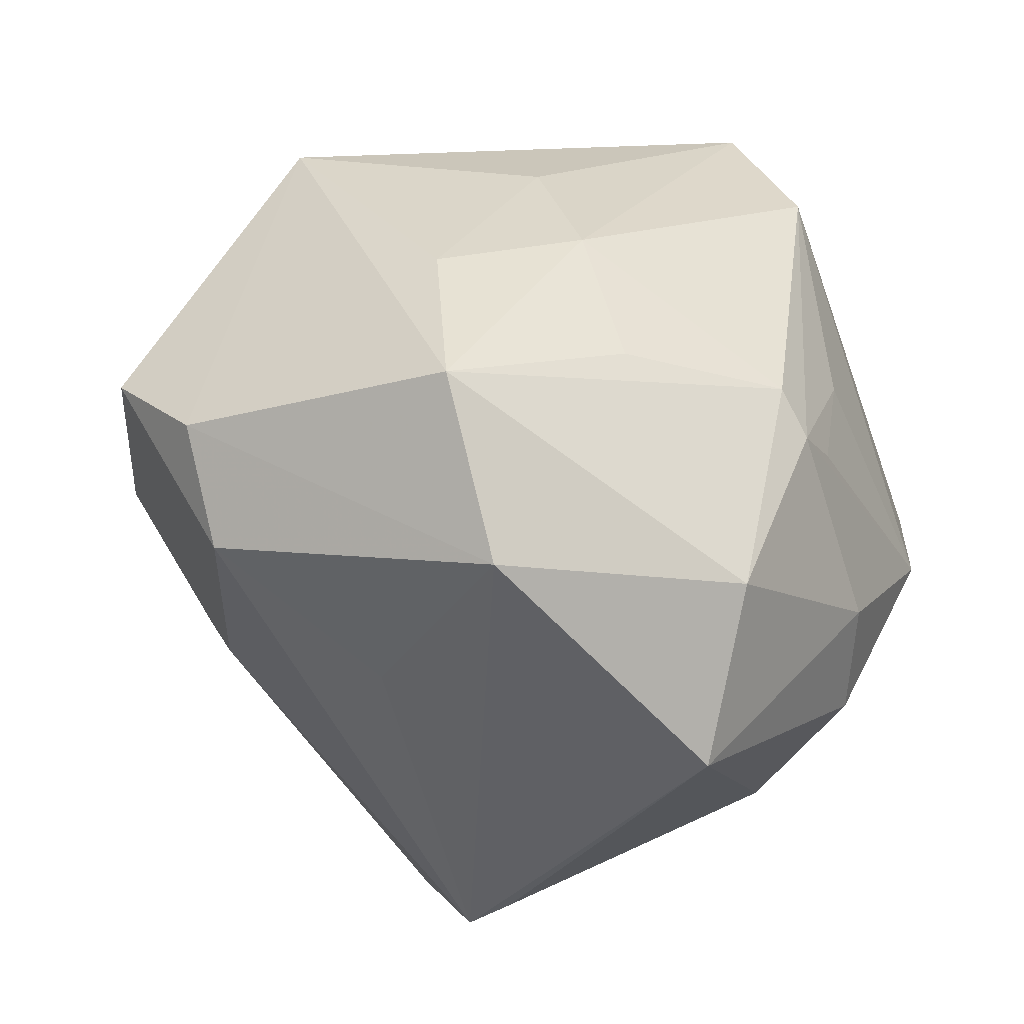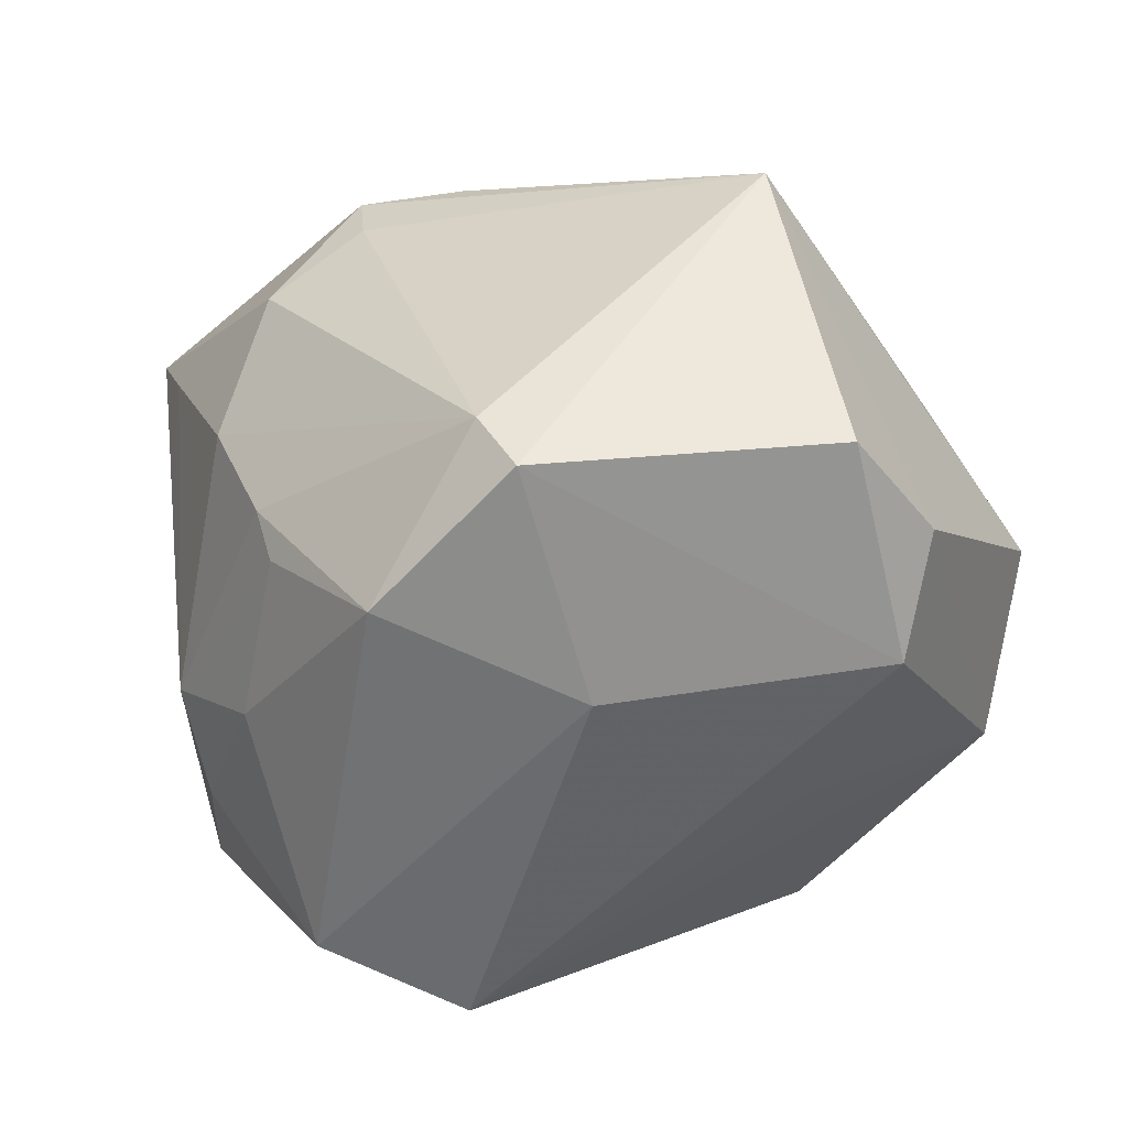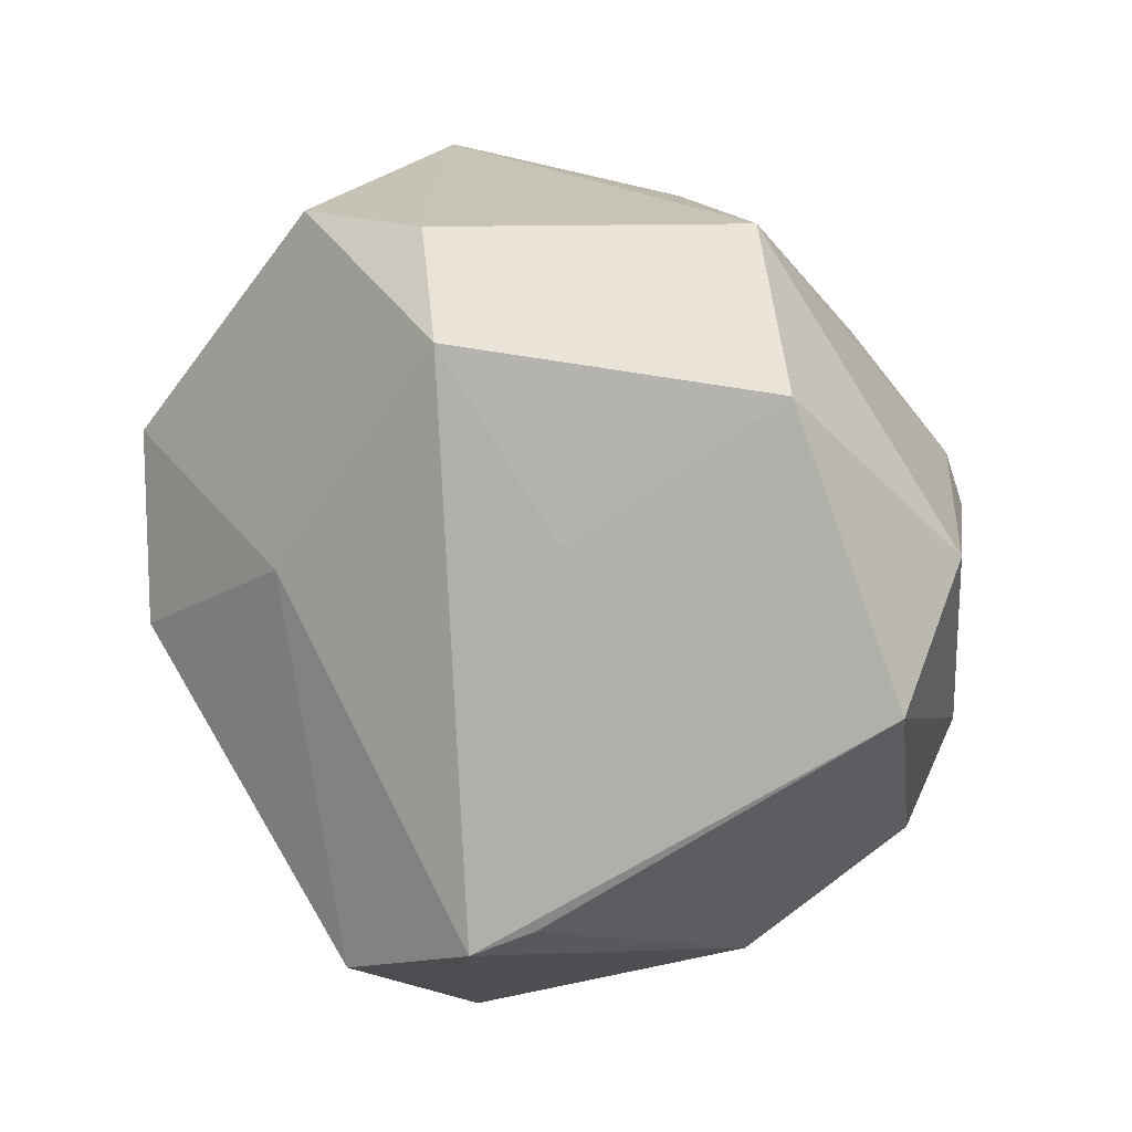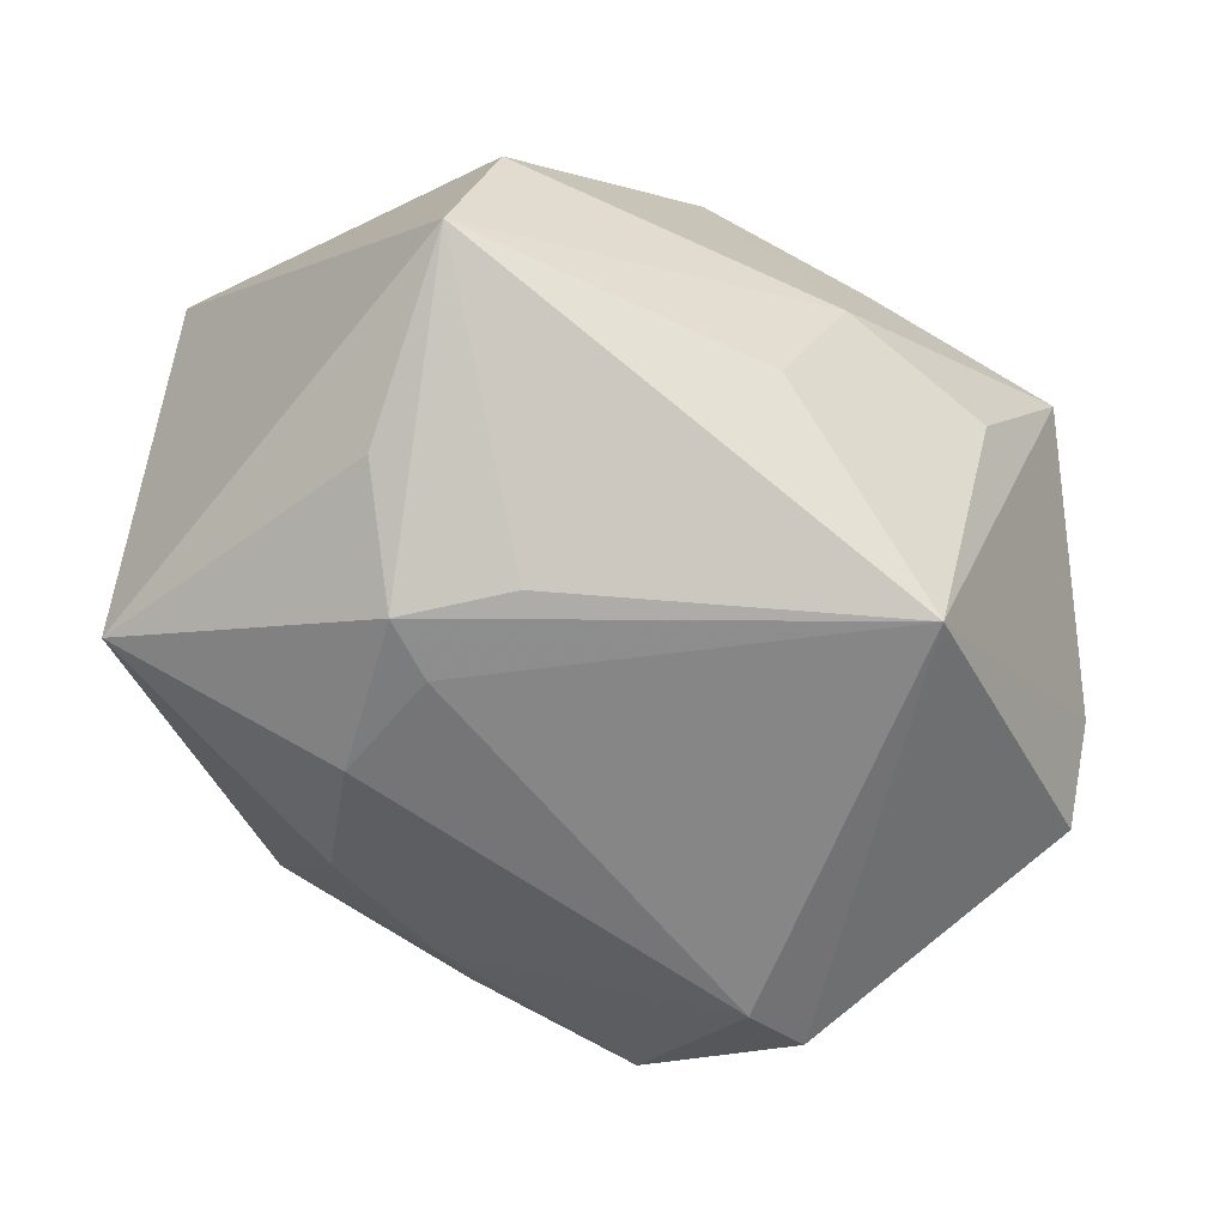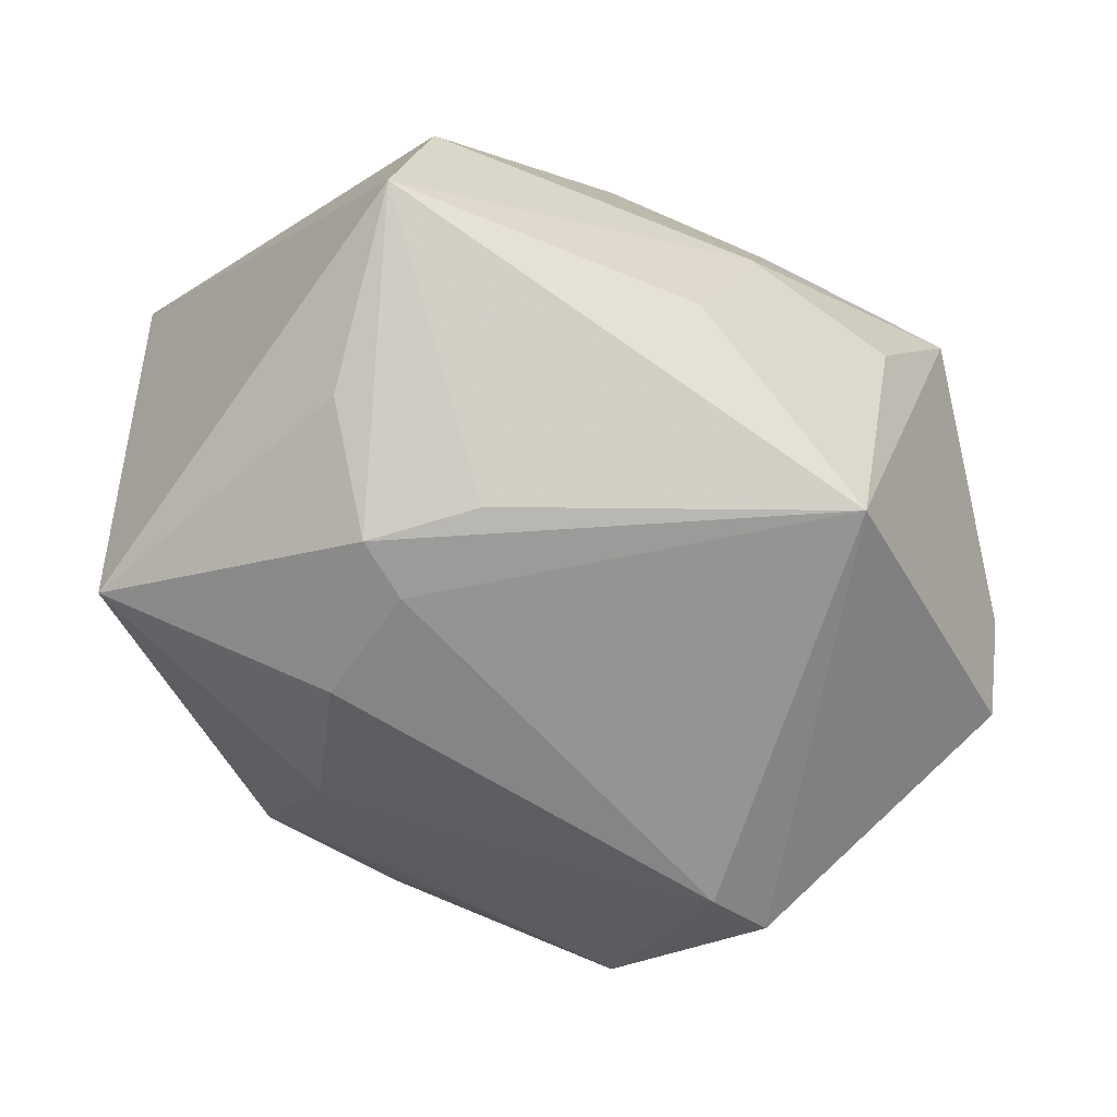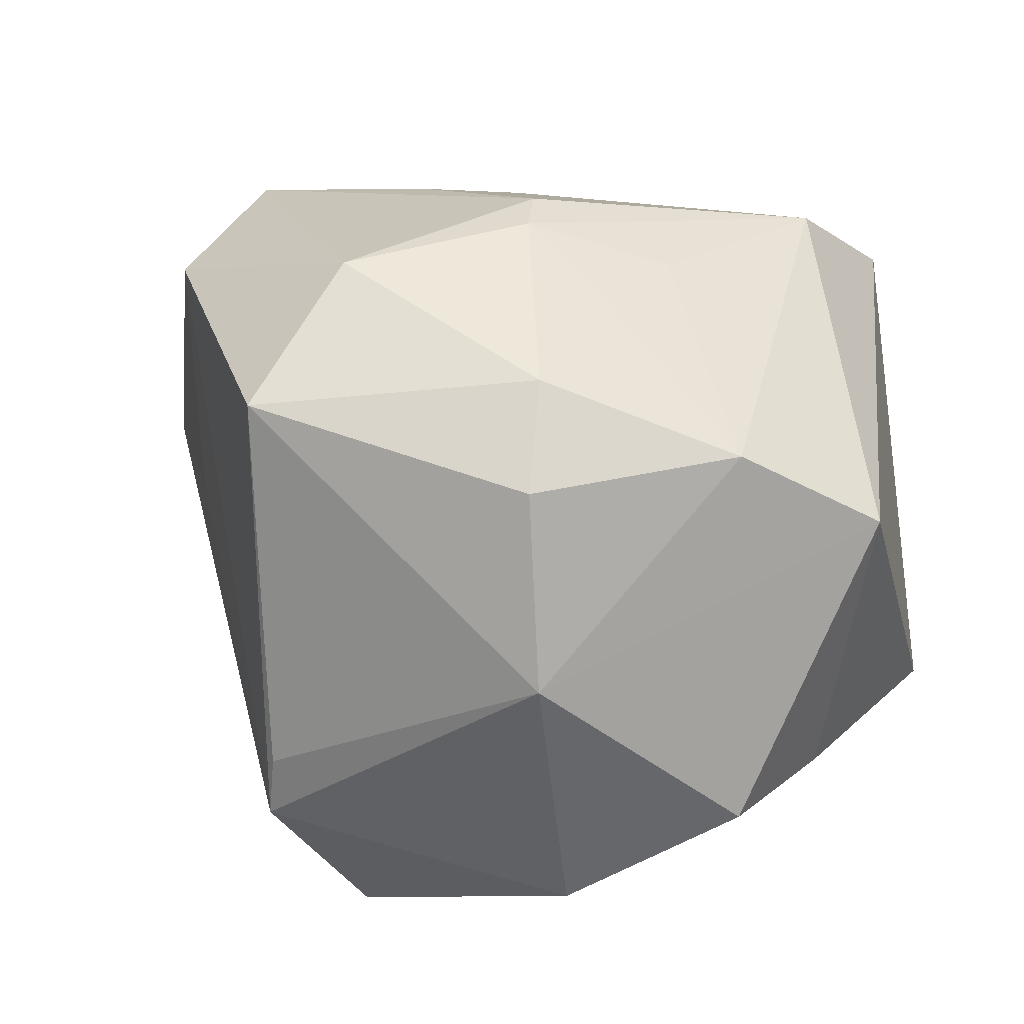
<metadata>
{"format":"obj","ext":"obj","renderer":"f3d","projection":"perspective","resolution":1024,"background":"white","views":[{"elev":-15.6,"azim":-46.0,"up":"+Y"},{"elev":-5.3,"azim":-141.4,"up":"+Y"},{"elev":-45.1,"azim":-75.8,"up":"+Y"},{"elev":75.4,"azim":-169.3,"up":"+Y"},{"elev":70.6,"azim":-173.6,"up":"+Y"},{"elev":40.8,"azim":39.6,"up":"+Z"}]}
</metadata>
<code>
v 0.02623 -0.02703 -0.0303
v 0.003868 0.04291 -0.0124
v 0.01534 -0.01738 0.03901
v 0.03597 -0.009 -0.02596
v 0.006185 -0.0002053 0.04194
v 0.01302 -0.01871 -0.03828
v 0.04841 -0.02018 -0.008226
v 0.02856 -0.01534 -0.03309
v -0.02733 -0.01854 -0.02793
v 0.04509 0.02515 -0.02033
v 0.02937 -0.03447 0.0112
v 0.01476 0.03716 0.03218
v -0.03953 -0.02009 0.03089
v -0.01614 0.03679 0.01546
v -0.03155 -0.02743 0.004767
v 0.001143 -0.05008 -0.0062
v -0.03769 0.01869 0.01977
v 0.01822 0.02928 -0.02981
v -0.02346 0.006809 0.036
v 0.004606 -0.002649 -0.04309
v -0.01406 -0.009354 -0.04801
v 0.04782 -0.002928 -0.0127
v 0.02165 -0.02691 0.03175
v 0.02047 0.04456 -0.002517
v 0.009722 -0.04407 -0.02994
v -0.01232 -0.01962 0.04397
v 0.03638 -0.006944 0.03223
v -0.009926 -0.03895 0.03577
v -0.0214 0.02355 0.02766
v -0.03535 0.04026 -0.007407
v 0.03325 -0.03353 -0.02173
v 0.001556 -0.05162 -0.01355
v -0.004189 0.005435 0.04342
v -0.03063 0.004695 -0.04433
v 0.03831 0.02189 -0.02468
v -0.05435 7.587e-05 -0.004339
v 0.01251 0.01044 0.03853
v 0.04883 0.004206 0.02189
v 0.008094 0.003118 -0.04172
v 0.01739 0.05077 0.01949
v -0.05366 0.007928 -0.01794
v 0.01561 0.04203 -0.01718
v -0.04561 0.0008289 0.02948
v 0.0197 0.01289 -0.03634
v 0.01137 0.03769 -0.02149
v -0.02447 0.01024 -0.04333
v -0.0501 -0.01384 -0.0038
v -0.0006912 4.547e-05 0.04417
f 40 12 38
f 38 11 7
f 7 22 38
f 9 32 47
f 9 21 25
f 25 32 9
f 27 11 38
f 38 12 27
f 28 11 23
f 23 3 28
f 11 27 23
f 23 27 3
f 16 11 28
f 28 32 16
f 16 32 11
f 47 32 15
f 47 15 13
f 13 32 28
f 13 15 32
f 28 3 26
f 26 13 28
f 43 13 26
f 41 47 36
f 47 13 36
f 36 13 43
f 41 36 30
f 30 36 43
f 34 46 21
f 21 9 34
f 41 30 34
f 34 30 46
f 34 47 41
f 34 9 47
f 25 21 6
f 31 8 7
f 31 32 25
f 11 32 31
f 31 7 11
f 38 22 10
f 10 40 38
f 44 46 18
f 48 26 3
f 3 27 48
f 18 46 45
f 46 30 45
f 17 30 43
f 25 6 1
f 1 6 8
f 1 31 25
f 8 31 1
f 4 10 22
f 8 10 4
f 22 7 4
f 7 8 4
f 20 6 21
f 8 6 20
f 35 10 8
f 8 44 35
f 18 10 35
f 35 44 18
f 37 27 12
f 12 48 37
f 2 30 40
f 42 2 40
f 42 10 18
f 18 45 42
f 42 45 30
f 30 2 42
f 29 17 43
f 43 19 29
f 12 40 29
f 39 44 8
f 8 20 39
f 39 20 21
f 21 46 39
f 46 44 39
f 5 48 27
f 27 37 5
f 5 37 48
f 33 48 12
f 12 29 33
f 33 29 19
f 26 48 33
f 43 26 33
f 33 19 43
f 40 10 24
f 24 42 40
f 10 42 24
f 30 17 14
f 17 29 14
f 40 30 14
f 14 29 40

</code>
